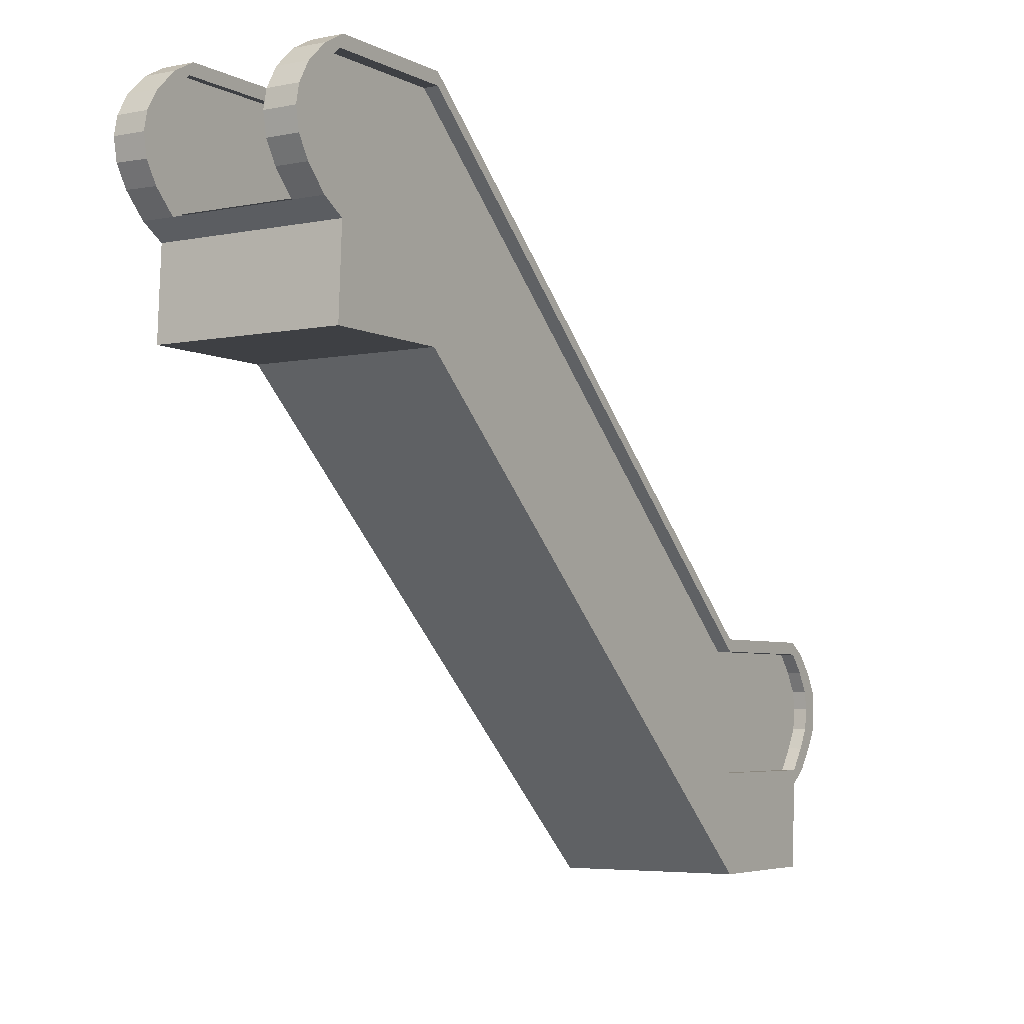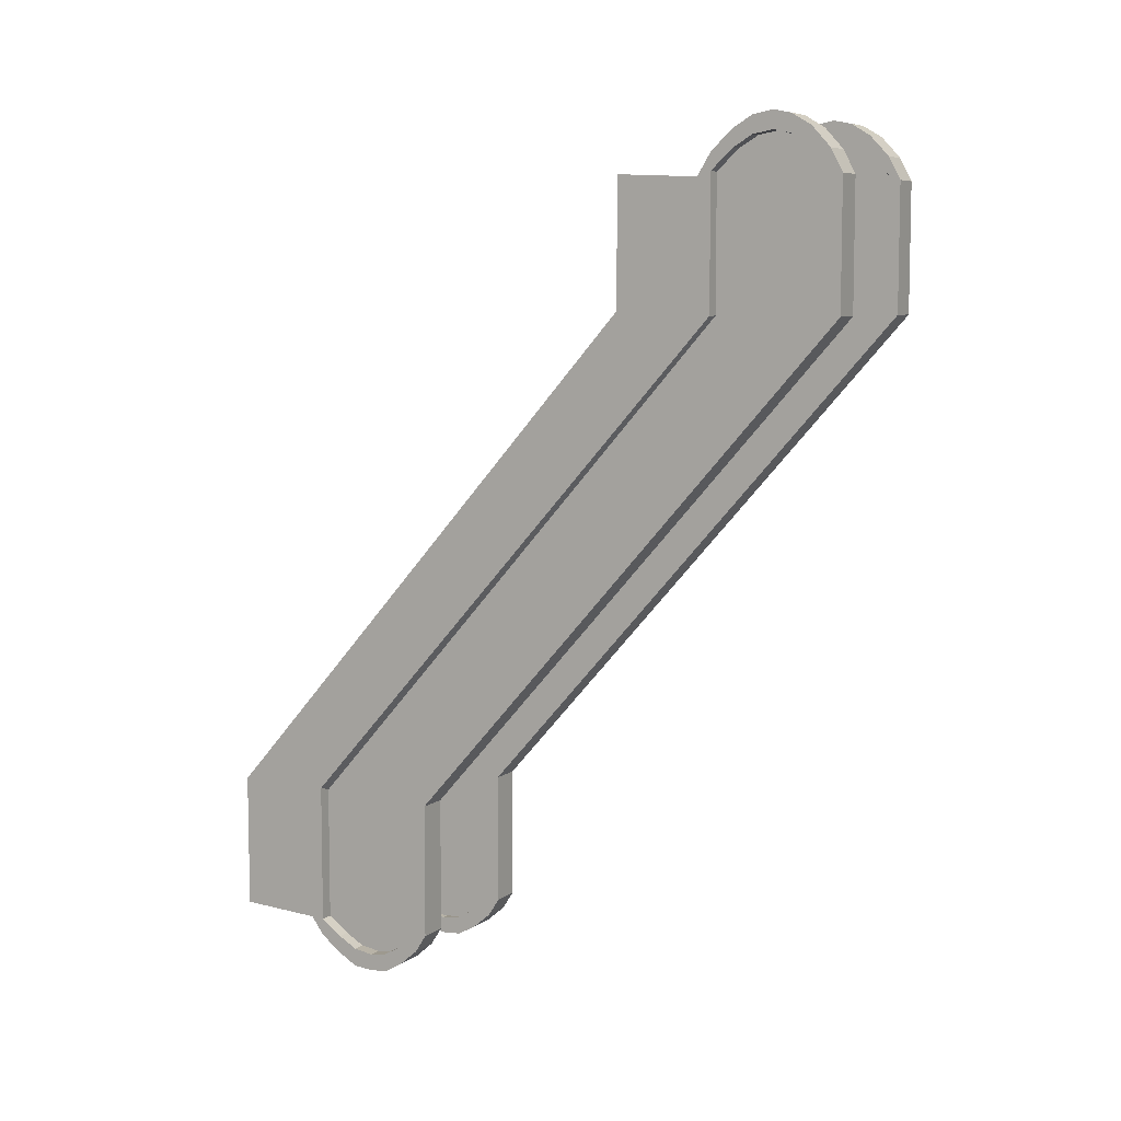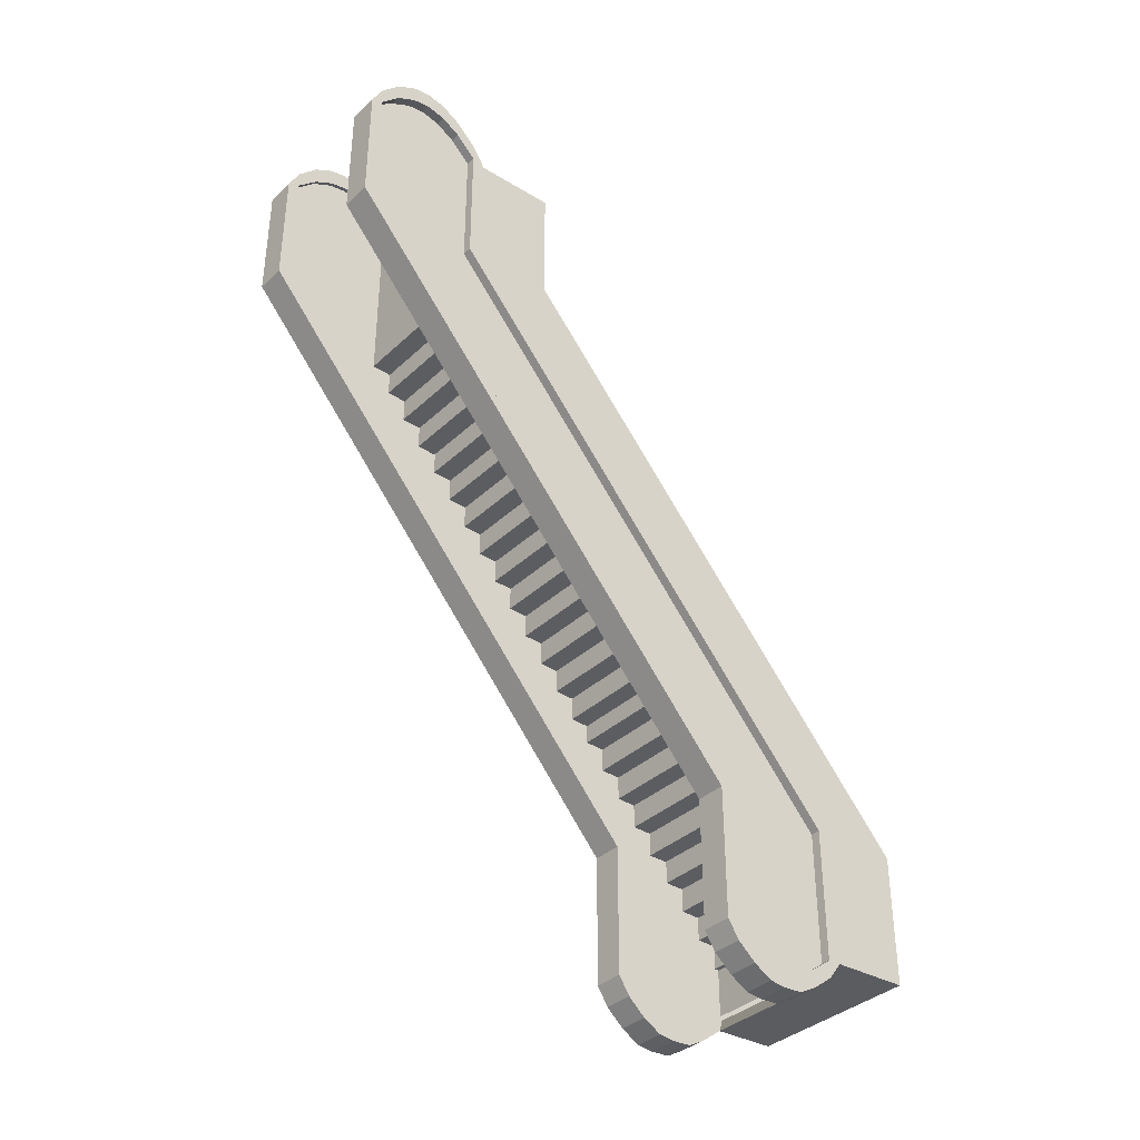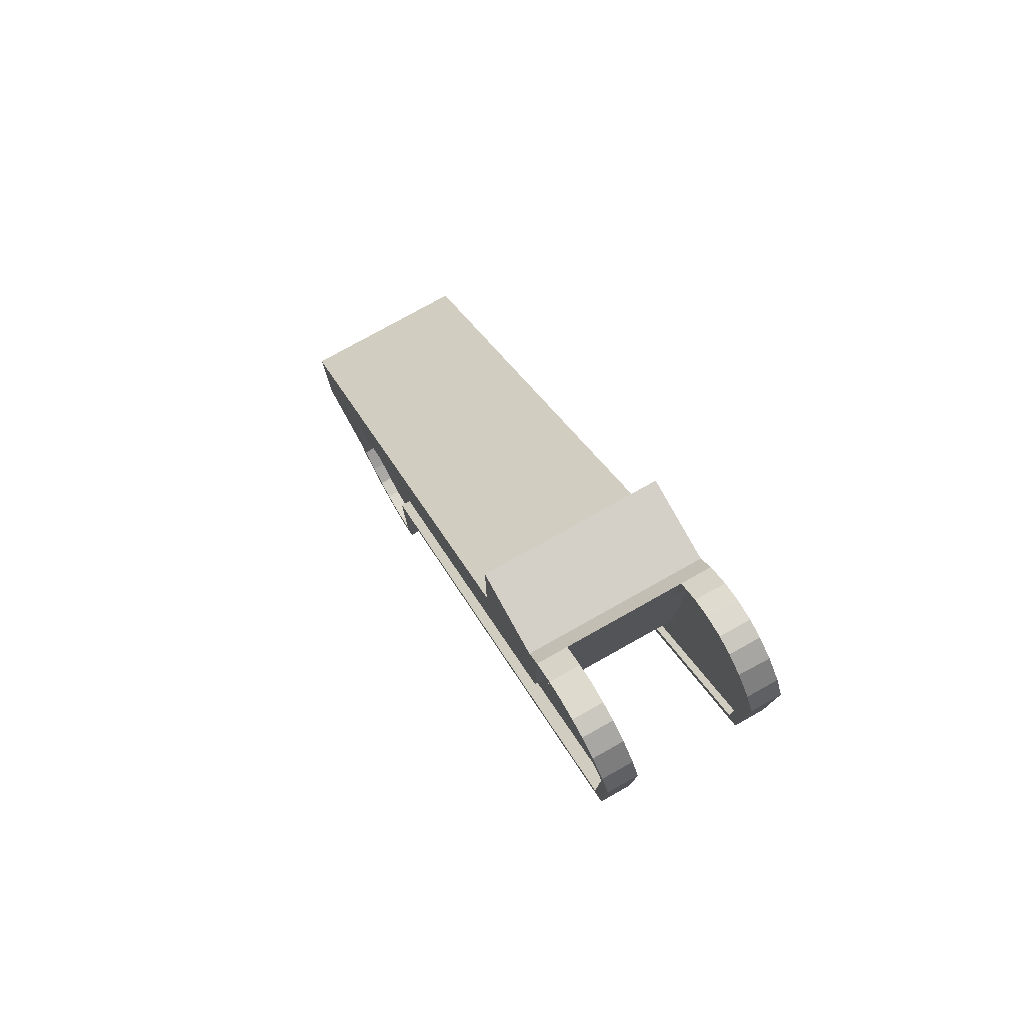
<metadata>
{"format":"obj","ext":"obj","renderer":"f3d","projection":"perspective","resolution":1024,"background":"white","views":[{"elev":-4.8,"azim":32.7,"up":"+Y"},{"elev":7.4,"azim":118.9,"up":"+Z"},{"elev":-36.9,"azim":-130.1,"up":"+Z"},{"elev":77.9,"azim":150.8,"up":"+Z"}]}
</metadata>
<code>
o Cube.002
v -6.397 18.5 26.8
v -6.397 23.58 26.8
v -6.397 2.623 -0.5048
v -6.397 7.705 -0.5048
v -0.000704 18.5 26.8
v -0.000704 23.58 26.8
v -0.000704 2.623 -0.5048
v -0.000704 7.705 -0.5048
v -1.103 2.623 -0.5048
v -5.295 2.623 -0.5048
v -5.295 7.705 -0.5048
v -1.103 7.705 -0.5048
v -5.295 18.5 26.8
v -1.103 18.5 26.8
v -1.103 23.58 26.8
v -5.295 23.58 26.8
v -6.397 18.99 27.6
v -6.397 23.16 27.6
v -6.397 7.28 -1.163
v -6.397 3.114 -1.163
v -0.000704 7.28 -1.163
v -0.000704 3.114 -1.163
v -0.000704 23.16 27.6
v -0.000704 18.99 27.6
v -1.103 23.16 27.6
v -1.103 18.99 27.6
v -5.295 23.16 27.6
v -5.295 18.99 27.6
v -5.295 7.28 -1.163
v -5.295 3.114 -1.163
v -1.103 7.28 -1.163
v -1.103 3.114 -1.163
v -6.397 2.623 0.1245
v -6.397 18.5 26.17
v -6.397 23.58 26.17
v -6.397 7.705 0.1245
v -0.000704 18.5 26.17
v -0.000704 2.623 0.1245
v -0.000704 7.705 0.1245
v -0.000704 23.58 26.17
v -1.103 7.705 0.1245
v -1.103 23.58 26.17
v -5.295 7.705 0.1245
v -5.295 23.58 26.17
v -0.000704 3.114 -0.5338
v -0.000704 18.99 26.97
v -0.000704 7.28 -0.5338
v -0.000704 23.16 26.97
v -6.397 18.99 26.97
v -6.397 3.114 -0.5338
v -6.397 23.16 26.97
v -6.397 7.28 -0.5338
v -1.103 2.935 -0.5338
v -1.103 18.81 26.97
v -5.295 2.935 -0.5338
v -5.295 18.81 26.97
v -6.053 18.99 26.97
v -6.053 3.114 -0.5338
v -6.053 23.16 27.13
v -6.053 7.28 -0.5338
v -0.4764 3.114 -0.5338
v -0.4764 18.99 26.97
v -0.4764 7.28 -0.5338
v -0.4764 23.16 26.98
v -6.053 22.49 27.69
v -6.053 21.79 28.1
v -6.053 21.17 28.23
v -6.053 20.44 28.1
v -6.053 19.75 27.69
v -6.397 19.75 28.32
v -6.397 20.44 28.73
v -6.397 21.17 28.86
v -6.397 21.79 28.73
v -6.397 22.49 28.32
v -6.397 6.609 -1.739
v -6.397 5.915 -2.133
v -6.397 5.289 -2.188
v -6.397 4.566 -2.133
v -6.397 3.882 -1.739
v -5.295 22.46 28.32
v -5.295 21.79 28.73
v -5.295 21.17 28.86
v -5.295 20.42 28.73
v -5.295 19.73 28.32
v -5.295 6.609 -1.739
v -5.295 5.915 -2.133
v -5.295 5.289 -2.188
v -5.295 4.543 -2.133
v -5.295 3.882 -1.739
v -6.397 22.49 27.69
v -6.397 21.79 28.1
v -6.397 21.17 28.23
v -6.397 20.44 28.1
v -6.397 19.75 27.69
v -6.397 6.609 -1.082
v -6.397 5.915 -1.476
v -6.397 5.289 -1.579
v -6.397 4.566 -1.476
v -6.397 3.874 -1.082
v -6.053 6.609 -1.057
v -6.053 5.915 -1.427
v -6.053 5.289 -1.579
v -6.053 4.566 -1.476
v -6.053 3.874 -1.082
v -0.000704 6.619 -1.739
v -0.000704 5.924 -2.133
v -0.000704 5.299 -2.188
v -0.000704 4.566 -2.133
v -0.000704 3.892 -1.739
v -0.000704 22.5 28.32
v -0.000704 21.8 28.73
v -0.000704 21.18 28.86
v -0.000704 20.45 28.73
v -0.000704 19.76 28.32
v -1.103 22.5 28.32
v -1.103 21.8 28.73
v -1.103 21.18 28.86
v -1.103 20.45 28.73
v -1.103 19.76 28.32
v -1.103 6.619 -1.739
v -1.103 5.924 -2.133
v -1.103 5.299 -2.188
v -1.103 4.566 -2.133
v -1.103 3.882 -1.739
v -0.000704 6.619 -1.082
v -0.000704 5.924 -1.476
v -0.000704 5.299 -1.579
v -0.000704 4.576 -1.476
v -0.000704 3.884 -1.082
v -0.000704 22.5 27.69
v -0.000704 21.8 28.1
v -0.000704 21.18 28.23
v -0.000704 20.45 28.1
v -0.000704 19.76 27.69
v -0.4764 6.619 -1.082
v -0.4764 5.924 -1.476
v -0.4764 5.299 -1.579
v -0.4764 4.576 -1.476
v -0.4764 3.884 -1.082
v -0.4764 22.5 27.69
v -0.4764 21.8 28.06
v -0.4764 21.18 28.23
v -0.4764 20.45 28.1
v -0.4764 19.76 27.69
v -5.295 23.17 26.97
v -5.295 7.289 -0.5338
v -5.534 2.935 -0.5338
v -5.534 18.81 26.97
v -5.534 23.17 26.86
v -5.534 7.289 -0.5338
v -1.103 23.16 26.97
v -1.103 7.286 -0.5338
v -0.9644 2.935 -0.5338
v -0.9644 18.81 26.97
v -0.9644 23.16 26.96
v -0.9644 7.286 -0.5338
v -1.103 22.44 27.69
v -1.103 21.71 28.1
v -1.103 21.06 28.23
v -1.103 20.3 28.1
v -1.103 19.58 27.69
v -1.103 6.561 -1.082
v -1.103 5.836 -1.476
v -1.103 5.153 -1.579
v -1.103 4.566 -1.476
v -1.103 3.882 -1.082
v -0.9644 22.44 27.69
v -0.9644 21.71 28.1
v -0.9644 21.06 28.23
v -0.9644 20.3 28.1
v -0.9644 19.58 27.69
v -0.9644 6.561 -1.082
v -0.9644 5.836 -1.476
v -0.9644 5.153 -1.579
v -0.9644 4.426 -1.476
v -0.9644 3.882 -1.082
v -5.295 4.427 -1.476
v -5.295 19.58 27.69
v -5.295 3.882 -1.082
v -5.295 22.44 27.69
v -5.295 21.71 28.1
v -5.295 21.06 28.23
v -5.295 20.3 28.1
v -5.295 5.181 -1.579
v -5.295 5.838 -1.476
v -5.295 6.563 -1.082
v -5.534 19.58 27.69
v -5.534 20.3 28.1
v -5.534 21.06 28.23
v -5.534 21.71 28.1
v -5.534 22.44 27.7
v -5.534 3.882 -1.082
v -5.534 4.427 -1.476
v -5.534 5.181 -1.579
v -5.534 5.838 -1.495
v -5.534 6.563 -1.082
v -6.053 23.16 22.27
v -6.053 7.28 4.384
v -6.397 2.623 4.384
v -6.397 18.5 22.27
v -6.397 23.58 22.27
v -6.397 7.705 4.384
v -0.000704 18.5 22.27
v -0.000704 2.623 4.384
v -0.000704 7.705 4.384
v -0.000704 23.58 22.27
v -1.103 7.705 4.384
v -1.103 23.58 22.27
v -5.295 7.705 4.384
v -5.295 23.58 22.27
v -0.000704 3.114 4.539
v -0.000704 18.99 22.27
v -0.000704 7.28 4.384
v -0.000704 23.16 22.27
v -6.397 18.99 22.27
v -6.397 3.114 4.384
v -6.397 23.16 22.27
v -6.397 7.28 4.384
v -6.053 18.99 22.27
v -6.053 3.114 4.384
v -1.103 2.935 4.384
v -1.103 18.81 22.27
v -5.295 2.935 4.384
v -5.295 18.81 22.27
v -0.4764 3.114 4.384
v -0.4764 18.99 22.27
v -0.4764 7.28 4.384
v -0.4764 23.16 22.27
v -6.053 19.75 22.27
v -6.053 3.874 4.384
v -6.053 20.44 22.27
v -6.053 4.566 4.384
v -6.053 21.17 22.27
v -6.053 5.289 4.384
v -6.053 21.79 22.27
v -6.053 5.915 4.384
v -6.053 22.49 22.27
v -6.053 6.609 4.384
v -0.4764 3.884 4.384
v -0.4764 19.76 22.27
v -0.4764 4.576 4.384
v -0.4764 20.45 22.27
v -0.4764 5.299 4.384
v -0.4764 21.18 22.27
v -0.4764 5.924 4.384
v -0.4764 21.8 22.27
v -0.4764 6.619 4.384
v -0.4764 22.5 22.27
v -5.295 23.17 22.27
v -5.295 7.289 4.384
v -5.534 2.935 4.384
v -5.534 18.81 22.27
v -5.534 23.17 22.27
v -5.534 7.289 4.384
v -1.103 7.286 4.384
v -1.103 23.16 22.27
v -0.9644 2.935 4.384
v -0.9644 18.81 22.27
v -0.9644 7.286 4.384
v -0.9644 23.16 22.27
v -0.9644 6.561 4.384
v -0.9644 22.44 22.27
v -0.9644 5.836 4.384
v -0.9644 21.71 22.27
v -0.9644 5.162 4.384
v -0.9644 21.05 22.27
v -0.9644 4.426 4.384
v -0.9644 20.3 22.27
v -0.9644 3.675 4.384
v -0.9644 19.57 22.27
v -5.534 22.44 22.27
v -5.534 6.563 4.384
v -5.534 21.71 22.27
v -5.534 5.838 4.384
v -5.534 21.06 22.27
v -5.534 5.181 4.384
v -5.534 20.3 22.27
v -5.534 4.427 4.384
v -5.534 19.57 22.27
v -5.534 3.675 4.384
v -5.99 5.311 4.713
v -5.99 5.311 3.833
v -0.9993 5.311 3.833
v -0.9993 5.311 4.713
v -5.99 2.954 1.193
v -5.99 3.125 1.193
v -5.99 3.125 2.073
v -5.99 3.854 2.073
v -5.99 3.854 2.953
v -5.99 4.583 2.953
v -5.99 4.583 3.833
v -0.9993 4.583 3.833
v -0.9993 2.954 1.193
v -0.9993 3.125 1.193
v -0.9993 3.125 2.073
v -0.9993 3.854 2.073
v -0.9993 3.854 2.953
v -0.9993 4.583 2.953
v -5.99 5.338 4.664
v -5.99 8.981 9.064
v -5.99 8.981 8.184
v -0.9993 8.981 8.184
v -0.9993 8.981 9.064
v -5.99 6.067 4.664
v -5.99 6.067 5.544
v -5.99 6.795 5.544
v -0.9993 5.338 4.664
v -5.99 6.795 6.424
v -5.99 7.524 6.424
v -0.9993 6.067 4.664
v -5.99 7.524 7.304
v -5.99 8.253 7.304
v -5.99 8.253 8.184
v -0.9993 8.253 8.184
v -0.9993 6.067 5.544
v -0.9993 6.795 5.544
v -0.9993 6.795 6.424
v -0.9993 7.524 6.424
v -0.9993 7.524 7.304
v -0.9993 8.253 7.304
v -5.99 8.95 8.88
v -5.99 12.59 13.28
v -5.99 12.59 12.4
v -0.9993 12.59 12.4
v -0.9993 12.59 13.28
v -5.99 9.678 8.88
v -5.99 9.678 9.76
v -5.99 10.41 9.76
v -0.9993 8.95 8.88
v -5.99 10.41 10.64
v -5.99 11.14 10.64
v -0.9993 9.678 8.88
v -5.99 11.14 11.52
v -5.99 11.86 11.52
v -5.99 11.86 12.4
v -0.9993 11.86 12.4
v -0.9993 9.678 9.76
v -0.9993 10.41 9.76
v -0.9993 10.41 10.64
v -0.9993 11.14 10.64
v -0.9993 11.14 11.52
v -0.9993 11.86 11.52
v -5.99 16.26 17.63
v -5.633 19.72 22.87
v -0.643 19.72 22.87
v -5.99 16.98 17.63
v -5.99 16.98 18.51
v -5.99 17.71 18.51
v -0.9993 16.26 17.63
v -5.99 17.71 19.39
v -5.99 18.44 19.39
v -0.9993 16.98 17.63
v -5.99 18.44 20.27
v -5.99 19.17 20.27
v -5.99 19.17 27.06
v -0.9993 19.17 27.06
v -0.9993 16.98 18.51
v -0.9993 17.71 18.51
v -0.9993 17.71 19.39
v -0.9993 18.44 19.39
v -0.9993 18.44 20.27
v -0.9993 19.17 20.27
v -5.99 12.59 13.28
v -5.99 16.23 17.68
v -5.99 16.23 16.8
v -0.9993 16.23 16.8
v -0.9993 16.23 17.68
v -5.99 13.31 13.28
v -5.99 13.31 14.16
v -5.99 14.04 14.16
v -0.9993 12.59 13.28
v -5.99 14.04 15.04
v -5.99 14.77 15.04
v -0.9993 13.31 13.28
v -5.99 14.77 15.92
v -5.99 15.5 15.92
v -5.99 15.5 16.8
v -0.9993 15.5 16.8
v -0.9993 13.31 14.16
v -0.9993 14.04 14.16
v -0.9993 14.04 15.04
v -0.9993 14.77 15.04
v -0.9993 14.77 15.92
v -0.9993 15.5 15.92
v -6.397 15.56 26.32
v -6.397 15.56 26.95
v -5.295 -0.3213 -0.3581
v -6.397 -0.3213 -0.3581
v -0.000704 -0.3213 0.2712
v -0.000704 -0.3213 -0.3581
v -1.103 15.56 26.95
v -0.000704 15.56 26.95
v -1.103 -0.3213 -0.3581
v -5.295 15.56 26.95
v -5.295 15.56 26.32
v -1.103 15.56 26.32
v -6.397 -0.3213 0.2712
v -6.397 15.56 22.42
v -0.000704 15.56 26.32
v -0.000704 -0.3213 4.53
v -5.295 -0.3213 0.2712
v -5.295 15.56 22.42
v -1.103 -0.3213 0.2712
v -1.103 15.56 22.42
v -6.397 -0.3213 4.53
v -0.000704 15.56 22.42
v -5.295 -0.3213 4.53
v -1.103 -0.3213 4.53
f 52 36 4 19
f 31 12 8 21
f 48 40 6 23
f 27 16 2 18
f 200 199 405 398
f 44 35 2 16
f 40 42 15 6
f 90 51 59 65
f 199 33 397 405
f 38 204 400 389
f 23 6 15 25
f 215 49 57 219
f 19 4 11 29
f 10 30 32 9
f 125 47 63 135
f 3 20 30 10
f 75 19 29 85
f 14 26 28 13
f 218 52 60 198
f 5 24 26 14
f 110 23 25 115
f 13 28 17 1
f 80 27 18 74
f 37 46 24 5
f 130 48 23 110
f 9 32 22 7
f 120 31 21 105
f 33 50 20 3
f 95 52 19 75
f 74 18 51 90
f 99 50 58 104
f 1 17 49 34
f 199 216 50 33
f 105 21 47 125
f 214 48 64 228
f 7 22 45 38
f 203 212 46 37
f 10 9 393 387
f 37 5 392 399
f 9 7 390 393
f 3 10 387 388
f 211 45 61 225
f 238 198 60 100
f 8 12 41 39
f 206 208 42 40
f 11 4 36 43
f 210 201 35 44
f 204 203 406 400
f 5 14 391 392
f 21 8 39 47
f 214 206 40 48
f 18 2 35 51
f 218 202 36 52
f 222 224 56 54
f 249 145 149 253
f 166 53 153 176
f 248 228 64 140
f 134 46 62 144
f 220 230 104 58
f 230 232 103 104
f 232 234 102 103
f 234 236 101 102
f 236 238 100 101
f 52 95 100 60
f 95 96 101 100
f 96 97 102 101
f 97 98 103 102
f 98 99 104 103
f 17 70 94 49
f 70 71 93 94
f 71 72 92 93
f 72 73 91 92
f 73 74 90 91
f 50 99 79 20
f 99 98 78 79
f 98 97 77 78
f 97 96 76 77
f 96 95 75 76
f 28 84 70 17
f 84 83 71 70
f 83 82 72 71
f 82 81 73 72
f 81 80 74 73
f 20 79 89 30
f 79 78 88 89
f 78 77 87 88
f 77 76 86 87
f 76 75 85 86
f 49 94 69 57
f 94 93 68 69
f 93 92 67 68
f 92 91 66 67
f 91 90 65 66
f 48 130 140 64
f 130 131 141 140
f 131 132 142 141
f 132 133 143 142
f 133 134 144 143
f 226 240 144 62
f 240 242 143 144
f 242 244 142 143
f 244 246 141 142
f 246 248 140 141
f 22 109 129 45
f 109 108 128 129
f 108 107 127 128
f 107 106 126 127
f 106 105 125 126
f 32 124 109 22
f 124 123 108 109
f 123 122 107 108
f 122 121 106 107
f 121 120 105 106
f 46 134 114 24
f 134 133 113 114
f 133 132 112 113
f 132 131 111 112
f 131 130 110 111
f 24 114 119 26
f 114 113 118 119
f 113 112 117 118
f 112 111 116 117
f 111 110 115 116
f 45 129 139 61
f 129 128 138 139
f 128 127 137 138
f 127 126 136 137
f 126 125 135 136
f 210 44 145 249
f 279 187 148 252
f 178 56 148 187
f 223 55 147 251
f 186 146 150 196
f 207 41 152 255
f 269 176 153 257
f 255 152 156 259
f 157 151 155 167
f 222 54 154 258
f 162 152 31 120
f 152 41 12 31
f 43 146 29 11
f 179 55 30 89
f 53 166 124 32
f 166 165 123 124
f 165 164 122 123
f 164 163 121 122
f 163 162 120 121
f 54 161 171 154
f 161 160 170 171
f 160 159 169 170
f 159 158 168 169
f 158 157 167 168
f 259 156 172 261
f 261 172 173 263
f 263 173 174 265
f 265 174 175 267
f 267 175 176 269
f 152 162 172 156
f 162 163 173 172
f 163 164 174 173
f 164 165 175 174
f 165 166 176 175
f 180 145 27 80
f 145 44 16 27
f 159 160 118 117
f 157 158 116 115
f 42 151 25 15
f 160 161 119 118
f 158 159 117 116
f 151 157 115 25
f 161 54 26 119
f 56 178 84 28
f 178 183 83 84
f 183 182 82 83
f 182 181 81 82
f 181 180 80 81
f 146 186 85 29
f 186 185 86 85
f 185 184 87 86
f 184 177 88 87
f 177 179 89 88
f 55 179 192 147
f 179 177 193 192
f 177 184 194 193
f 184 185 195 194
f 185 186 196 195
f 145 180 191 149
f 180 181 190 191
f 181 182 189 190
f 182 183 188 189
f 183 178 187 188
f 253 149 191 271
f 271 191 190 273
f 273 190 189 275
f 275 189 188 277
f 277 188 187 279
f 193 278 280 192
f 278 277 279 280
f 194 276 278 193
f 276 275 277 278
f 195 274 276 194
f 274 273 275 276
f 196 272 274 195
f 272 271 273 274
f 150 254 272 196
f 254 253 271 272
f 170 268 270 171
f 268 267 269 270
f 169 266 268 170
f 266 265 267 268
f 168 264 266 169
f 264 263 265 266
f 167 262 264 168
f 262 261 263 264
f 155 260 262 167
f 260 259 261 262
f 53 221 257 153
f 221 222 258 257
f 151 256 260 155
f 256 255 259 260
f 171 270 258 154
f 270 269 257 258
f 42 208 256 151
f 208 207 255 256
f 56 224 252 148
f 224 223 251 252
f 192 280 251 147
f 280 279 252 251
f 43 209 250 146
f 209 210 249 250
f 136 135 247 245
f 245 247 248 246
f 137 136 245 243
f 243 245 246 244
f 138 137 243 241
f 241 243 244 242
f 139 138 241 239
f 239 241 242 240
f 61 139 239 225
f 225 239 240 226
f 66 65 237 235
f 235 237 238 236
f 67 66 235 233
f 233 235 236 234
f 68 67 233 231
f 231 233 234 232
f 69 68 231 229
f 229 231 232 230
f 57 69 229 219
f 219 229 230 220
f 135 63 227 247
f 247 227 228 248
f 146 250 254 150
f 250 249 253 254
f 53 55 223 221
f 221 223 224 222
f 51 35 201 217
f 217 201 202 218
f 47 39 205 213
f 213 205 206 214
f 203 37 399 406
f 14 13 394 391
f 43 36 202 209
f 209 202 201 210
f 39 41 207 205
f 205 207 208 206
f 65 59 197 237
f 237 197 198 238
f 46 212 226 62
f 212 211 225 226
f 34 200 398 385
f 13 1 386 394
f 33 3 388 397
f 1 34 385 386
f 38 45 211 204
f 204 211 212 203
f 47 213 227 63
f 213 214 228 227
f 34 49 215 200
f 200 215 216 199
f 51 217 197 59
f 217 218 198 197
f 50 216 220 58
f 216 215 219 220
f 281 282 283 284
f 290 289 297 298
f 287 286 294 295
f 282 291 292 283
f 288 287 295 296
f 289 288 296 297
f 286 285 293 294
f 291 290 298 292
f 300 301 302 303
f 312 311 319 320
f 308 306 316 317
f 301 313 314 302
f 309 308 317 318
f 311 309 318 319
f 304 299 307 310
f 306 305 315 316
f 313 312 320 314
f 305 304 310 315
f 322 323 324 325
f 334 333 341 342
f 330 328 338 339
f 323 335 336 324
f 331 330 339 340
f 333 331 340 341
f 326 321 329 332
f 328 327 337 338
f 335 334 342 336
f 327 326 332 337
f 354 353 361 362
f 350 348 358 359
f 351 350 359 360
f 353 351 360 361
f 346 343 349 352
f 348 347 357 358
f 355 354 362 356
f 347 346 352 357
f 364 365 366 367
f 376 375 383 384
f 372 370 380 381
f 365 377 378 366
f 373 372 381 382
f 375 373 382 383
f 368 363 371 374
f 370 369 379 380
f 377 376 384 378
f 369 368 374 379
f 396 399 392 391
f 385 395 394 386
f 395 396 391 394
f 387 393 403 401
f 402 404 396 395
f 388 387 401 397
f 398 402 395 385
f 393 390 389 403
f 404 406 399 396
f 403 389 400 408
f 408 400 406 404
f 397 401 407 405
f 405 407 402 398
f 401 403 408 407
f 407 408 404 402
f 7 38 389 390

</code>
